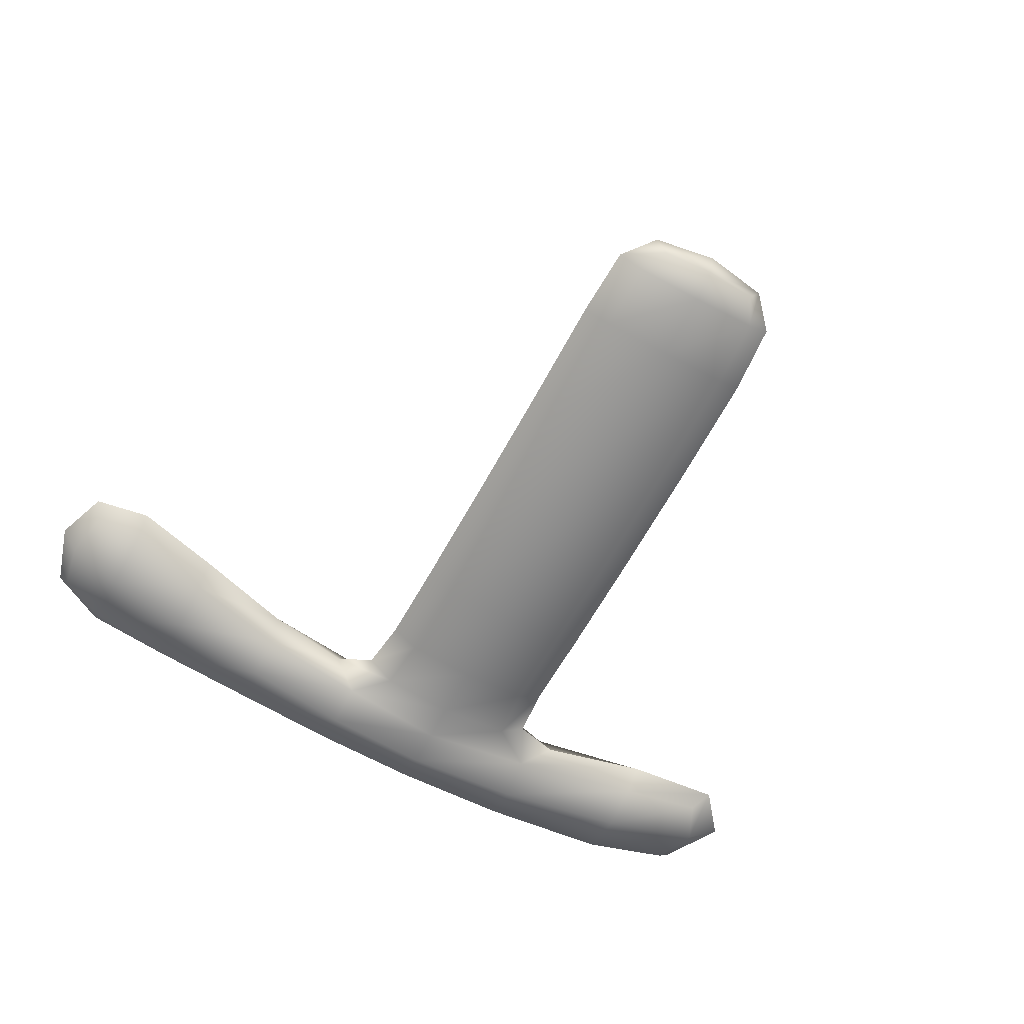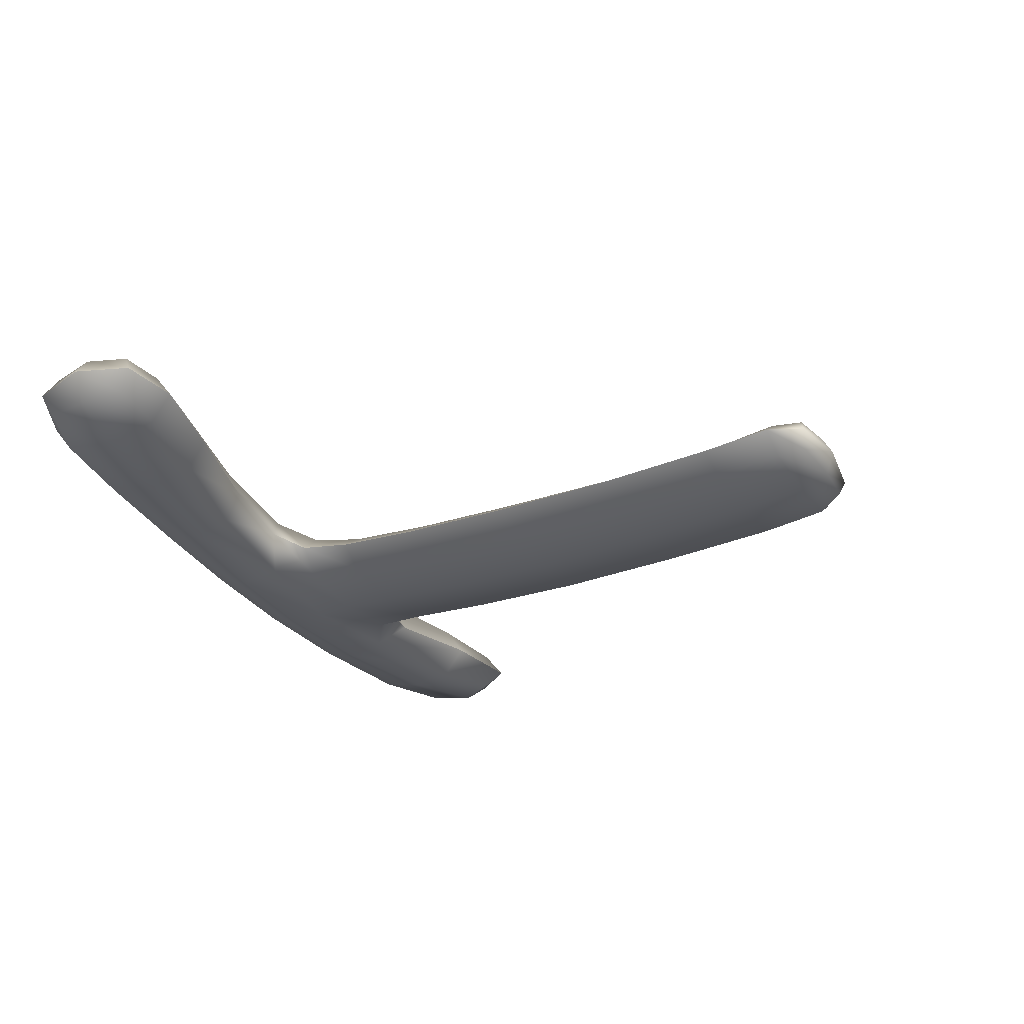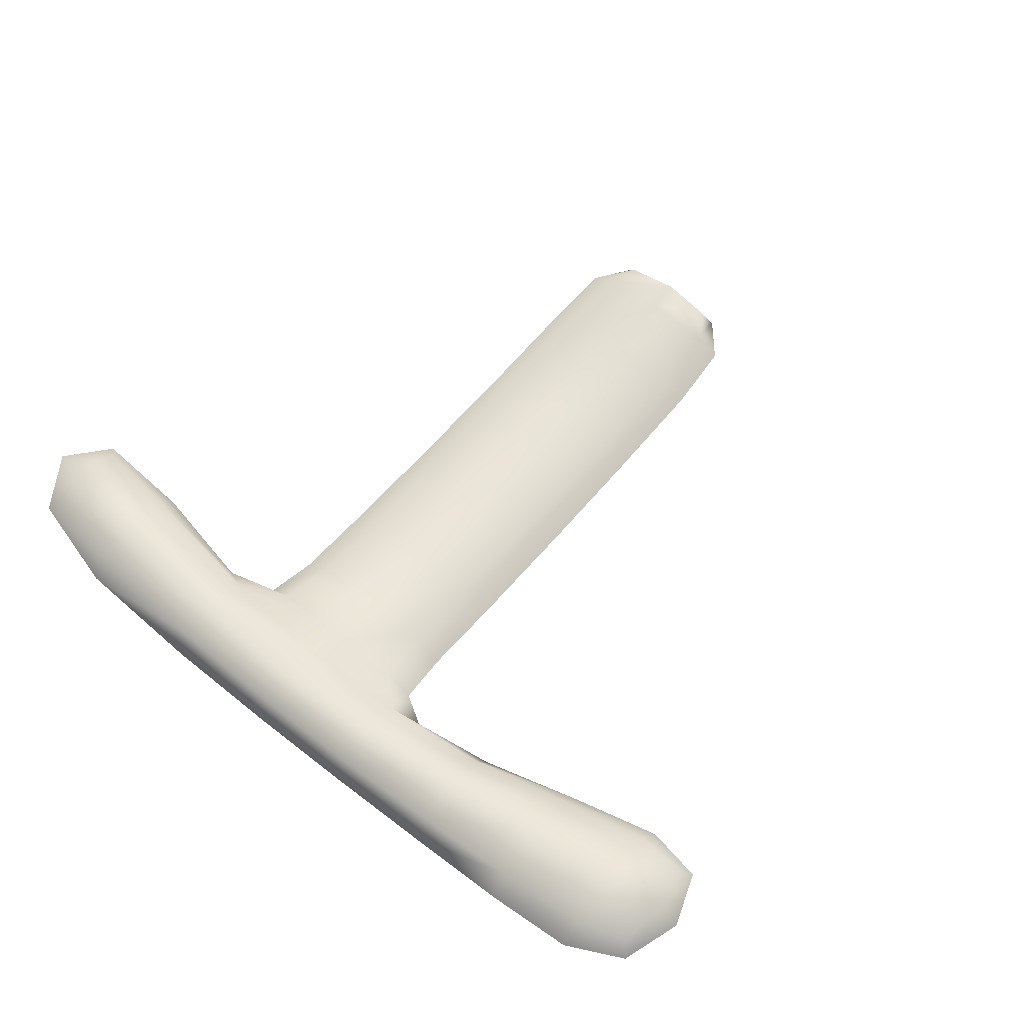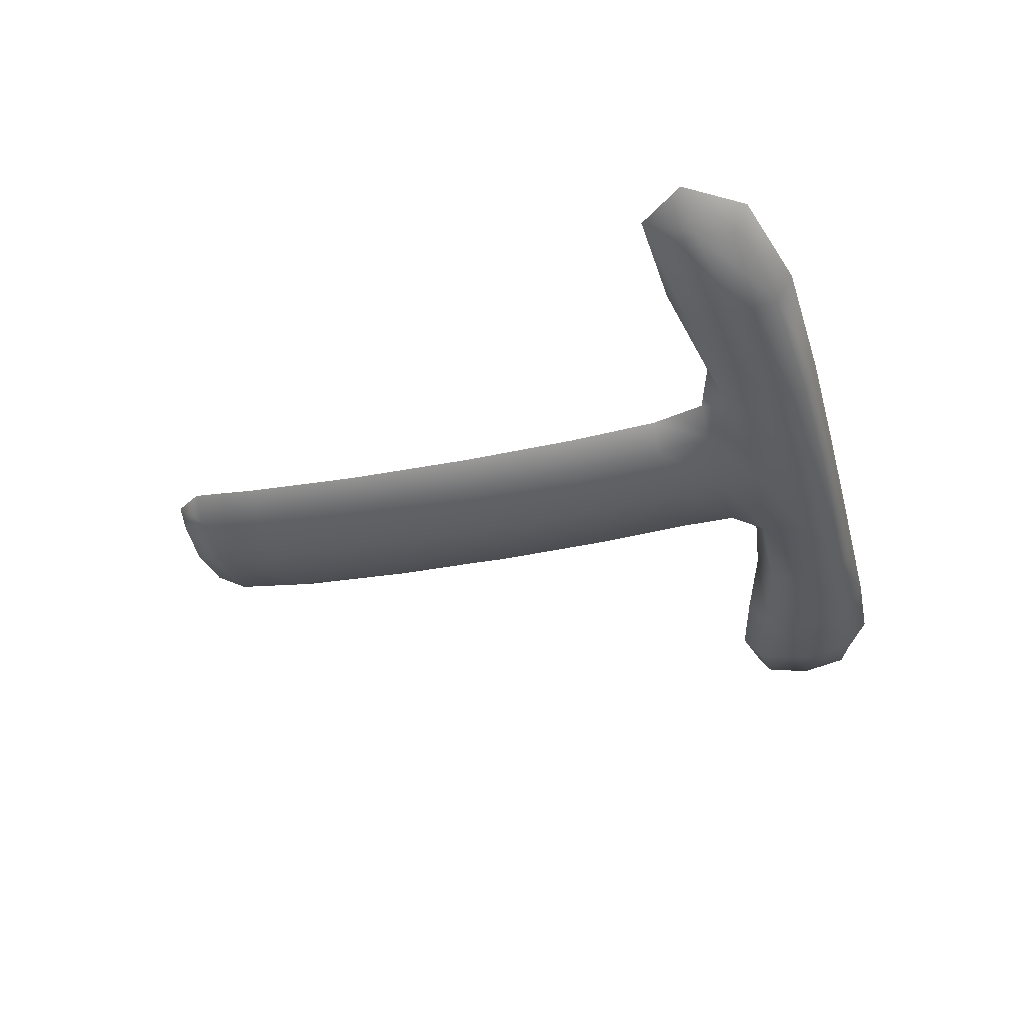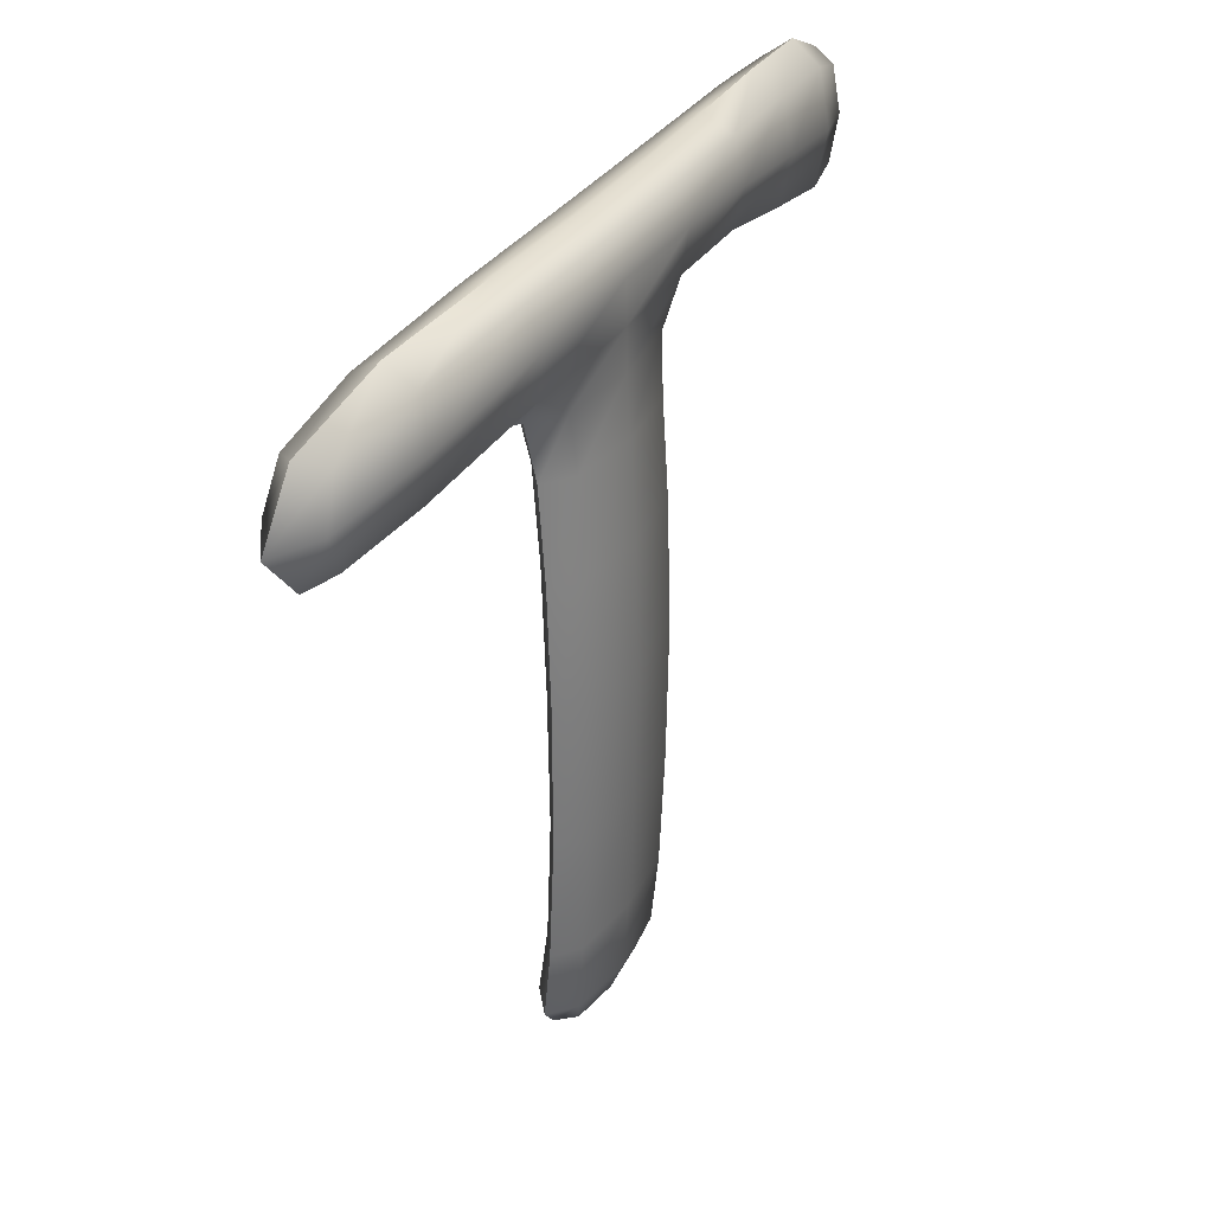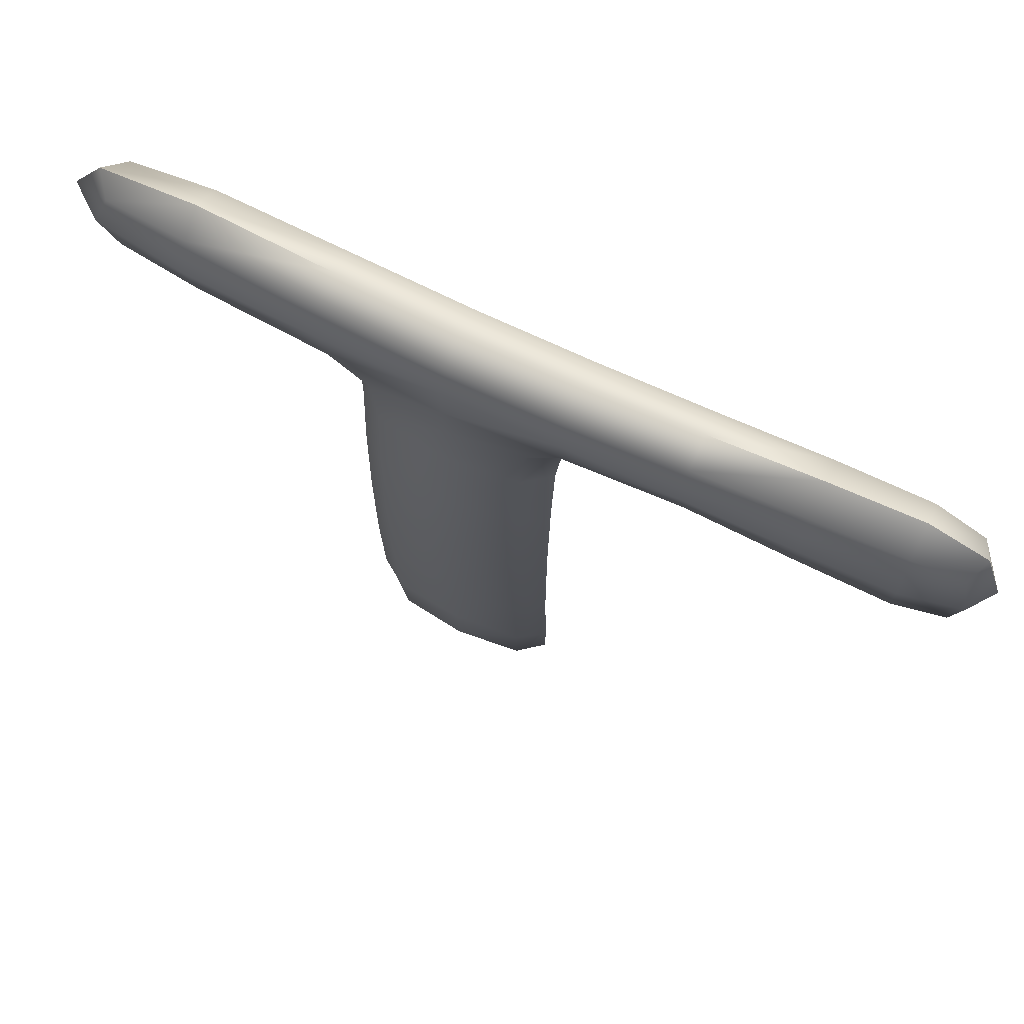
<metadata>
{"format":"obj","ext":"obj","renderer":"f3d","projection":"perspective","resolution":1024,"background":"white","views":[{"elev":-64.1,"azim":-28.4,"up":"+Z"},{"elev":-29.9,"azim":-61.7,"up":"+Z"},{"elev":60.1,"azim":-140.7,"up":"+Z"},{"elev":-36.0,"azim":104.6,"up":"+Z"},{"elev":32.8,"azim":118.1,"up":"+Y"},{"elev":69.5,"azim":-154.0,"up":"+Y"}]}
</metadata>
<code>
g Cube.003
v -0.03716 0.8414 0.0322
v -0.1466 0.8395 -0.005613
v -0.1269 0.849 0.02205
v -0.03716 0.8235 -0.0009661
v 0.05258 0.849 0.02205
v 0.07225 0.8395 -0.005613
v -0.1269 0.8453 -0.03771
v -0.03716 0.8377 -0.04342
v 0.05258 0.8453 -0.03771
v -0.1517 0.8905 -0.05175
v -0.03716 0.8884 -0.06433
v -0.1948 0.8933 -0.0183
v -0.1466 0.8395 -0.005613
v -0.2017 1.013 -0.03263
v -0.1568 1.008 -0.0614
v -0.2017 1.21 -0.04055
v 0.07737 0.8905 -0.05175
v 0.07225 0.8395 -0.005613
v 0.1204 0.8933 -0.0183
v -0.03716 1.005 -0.0722
v -0.1568 1.205 -0.07009
v -0.2017 1.436 -0.04095
v 0.08249 1.008 -0.0614
v 0.1274 1.013 -0.03263
v -0.1568 1.432 -0.07385
v -0.2017 1.637 -0.03482
v -0.03716 1.203 -0.08117
v 0.08249 1.205 -0.07009
v 0.1274 1.21 -0.04055
v -0.1568 1.635 -0.06818
v -0.2017 1.789 -0.02429
v -0.03716 1.431 -0.0862
v 0.08249 1.432 -0.07385
v 0.1274 1.436 -0.04095
v -0.1568 1.789 -0.05863
v -0.2097 1.882 -0.01162
v -0.03716 1.635 -0.0807
v 0.08249 1.635 -0.06818
v 0.1274 1.637 -0.03482
v -0.1634 1.884 -0.05216
v -0.2687 1.919 0.00133
v -0.03716 1.789 -0.0715
v 0.08249 1.789 -0.05863
v 0.1274 1.789 -0.02429
v -0.03682 1.886 -0.06682
v 0.09101 1.883 -0.05196
v 0.1382 1.881 -0.01133
v 0.1645 1.935 -0.04992
v 0.2187 1.906 0.00387
v 0.4084 1.871 0.02051
v -0.2203 1.943 -0.05187
v -0.03525 1.952 -0.06691
v 0.4013 1.901 -0.0269
v 0.5801 1.861 0.03293
v -0.03413 2.021 -0.06611
v -0.2215 2.015 -0.06262
v 0.1722 2.009 -0.06
v 0.5503 1.885 -0.005774
v 0.4037 1.979 -0.04343
v 0.5801 1.95 -0.01171
v 0.6426 1.939 0.03731
v 0.5503 2.024 -0.005774
v 0.5801 2.038 0.03293
v 0.401 2.056 -0.02582
v 0.1732 2.071 -0.0402
v 0.4039 2.085 0.02111
v 0.5801 2.038 0.03293
v 0.1732 2.094 0.008625
v -0.03394 2.076 -0.04529
v -0.03394 2.095 0.003526
v -0.2217 2.074 -0.0429
v -0.2217 2.095 0.005922
v -0.03394 2.076 0.05235
v 0.1732 2.071 0.05745
v -0.2217 2.074 0.05474
v 0.4039 2.085 0.02111
v 0.401 2.056 0.06764
v 0.5801 2.038 0.03293
v 0.5503 2.024 0.06746
v -0.4097 2.067 0.06237
v -0.4097 2.093 0.01355
v -0.589 2.059 0.07203
v -0.589 2.091 0.0232
v -0.7388 2.047 0.07835
v -0.7403 2.083 0.03171
v -0.8221 2.02 0.07293
v -0.8379 2.036 0.0372
v -0.4097 2.067 -0.03527
v -0.589 2.091 0.0232
v -0.4097 1.997 -0.0538
v -0.589 2.059 -0.02562
v -0.7403 2.083 0.03171
v -0.7388 2.047 -0.01511
v -0.4108 1.927 -0.03627
v -0.589 1.974 -0.04392
v -0.7403 1.953 -0.03259
v -0.8221 2.02 -0.0003061
v -0.589 1.888 -0.02562
v -0.4146 1.9 0.01298
v -0.8379 1.939 -0.007442
v -0.8379 2.036 0.0372
v -0.8711 1.934 0.03906
v -0.7388 1.858 -0.01511
v -0.8221 1.862 -0.0003061
v -0.8379 1.842 0.0372
v -0.7403 1.822 0.03171
v -0.589 1.856 0.0232
v -0.2203 1.943 0.05497
v -0.2097 1.882 -0.01162
v -0.4108 1.927 0.06246
v -0.1634 1.884 0.0288
v -0.589 1.856 0.0232
v -0.2017 1.789 -0.02429
v -0.589 1.888 0.07203
v -0.1568 1.79 0.01004
v -0.7403 1.822 0.03171
v -0.2017 1.637 -0.03482
v -0.7388 1.858 0.07835
v -0.1568 1.638 -0.00146
v -0.2017 1.436 -0.04095
v -0.1568 1.439 -0.008036
v -0.2017 1.21 -0.04055
v -0.1568 1.215 -0.01101
v -0.2017 1.013 -0.03263
v -0.1568 1.018 -0.003848
v -0.1948 0.8933 -0.0183
v -0.1517 0.8977 0.01471
v -0.1466 0.8395 -0.005613
v -0.1269 0.849 0.02205
v -0.8379 1.842 0.0372
v -0.8221 1.862 0.07293
v -0.8379 1.939 0.08184
v -0.8711 1.934 0.03906
v -0.8221 2.02 0.07293
v -0.8379 2.036 0.0372
v -0.7388 2.047 -0.01511
v -0.7403 2.083 0.03171
v -0.8379 2.036 0.0372
v -0.8221 2.02 -0.0003061
v -0.7388 2.047 0.07835
v -0.8379 1.939 0.08184
v -0.8221 2.02 0.07293
v -0.7403 1.953 0.09602
v -0.8221 1.862 0.07293
v -0.589 2.059 0.07203
v -0.7388 1.858 0.07835
v -0.589 1.974 0.09033
v -0.4097 2.067 0.06237
v -0.589 1.888 0.07203
v -0.4097 1.997 0.08073
v -0.2217 2.074 0.05474
v -0.4108 1.927 0.06246
v -0.2215 2.015 0.07355
v -0.03394 2.076 0.05235
v -0.2203 1.943 0.05497
v -0.03413 2.021 0.07199
v 0.1732 2.071 0.05745
v -0.03525 1.952 0.0642
v -0.1634 1.884 0.0288
v 0.1722 2.009 0.07618
v 0.401 2.056 0.06764
v -0.03682 1.886 0.04304
v -0.1568 1.79 0.01004
v 0.1645 1.935 0.05692
v 0.4037 1.979 0.08545
v 0.5503 2.024 0.06746
v -0.03716 1.79 0.02292
v -0.1568 1.638 -0.00146
v 0.5801 1.95 0.07757
v 0.5801 2.038 0.03293
v 0.6426 1.939 0.03731
v 0.4013 1.901 0.06765
v 0.5503 1.885 0.06746
v 0.5801 1.861 0.03293
v 0.4084 1.871 0.02051
v 0.2187 1.906 0.00387
v 0.09101 1.884 0.029
v 0.1382 1.881 -0.01133
v 0.08249 1.79 0.01004
v 0.1274 1.789 -0.02429
v -0.03716 1.639 0.01105
v -0.1568 1.439 -0.008036
v 0.08249 1.638 -0.00146
v 0.1274 1.637 -0.03482
v -0.03716 1.44 0.004305
v -0.1568 1.215 -0.01101
v 0.08249 1.439 -0.008036
v 0.1274 1.436 -0.04095
v -0.03716 1.216 7.01e-05
v -0.1568 1.018 -0.003848
v 0.08249 1.215 -0.01101
v 0.1274 1.21 -0.04055
v -0.03716 1.02 0.006944
v -0.1517 0.8977 0.01471
v 0.08249 1.018 -0.003848
v 0.1274 1.013 -0.03263
v -0.03716 0.8983 0.02773
v -0.1269 0.849 0.02205
v -0.03716 0.8414 0.0322
v 0.07737 0.8977 0.01471
v 0.1204 0.8933 -0.0183
v 0.05258 0.849 0.02205
v 0.07225 0.8395 -0.005613
g Cube.003_0
f 3 2 1
f 2 4 1
f 1 4 5
f 4 6 5
f 2 7 4
f 4 8 6
f 7 8 4
f 8 9 6
f 7 10 8
f 8 11 9
f 10 11 8
f 12 10 7
f 13 12 7
f 12 14 10
f 14 15 10
f 10 15 11
f 14 16 15
f 11 17 9
f 9 17 18
f 17 19 18
f 15 20 11
f 11 20 17
f 16 21 15
f 15 21 20
f 16 22 21
f 17 23 19
f 20 23 17
f 23 24 19
f 22 25 21
f 22 26 25
f 21 27 20
f 20 27 23
f 21 25 27
f 23 28 24
f 27 28 23
f 28 29 24
f 26 30 25
f 26 31 30
f 25 32 27
f 27 32 28
f 25 30 32
f 28 33 29
f 32 33 28
f 33 34 29
f 31 35 30
f 31 36 35
f 30 37 32
f 32 37 33
f 30 35 37
f 33 38 34
f 37 38 33
f 38 39 34
f 36 40 35
f 36 41 40
f 35 42 37
f 37 42 38
f 35 40 42
f 38 43 39
f 42 43 38
f 43 44 39
f 40 45 42
f 42 45 43
f 43 46 44
f 45 46 43
f 46 47 44
f 46 48 47
f 48 49 47
f 50 49 48
f 40 51 45
f 41 51 40
f 45 52 46
f 52 48 46
f 51 52 45
f 53 50 48
f 54 50 53
f 52 55 48
f 51 56 52
f 56 55 52
f 53 48 57
f 55 57 48
f 58 54 53
f 58 53 59
f 59 53 57
f 58 60 54
f 60 58 59
f 60 61 54
f 60 62 61
f 62 63 61
f 60 59 64
f 62 60 64
f 59 57 65
f 64 59 65
f 62 64 66
f 67 62 66
f 66 64 68
f 64 65 68
f 55 69 57
f 69 65 57
f 70 68 65
f 69 70 65
f 71 69 55
f 56 71 55
f 72 70 69
f 71 72 69
f 70 73 68
f 73 74 68
f 75 73 70
f 72 75 70
f 76 68 74
f 77 76 74
f 78 76 77
f 79 78 77
f 80 75 72
f 81 80 72
f 81 72 71
f 82 80 81
f 83 82 81
f 84 82 83
f 85 84 83
f 86 84 85
f 87 86 85
f 88 81 71
f 88 71 56
f 89 81 88
f 90 88 56
f 90 56 51
f 91 89 88
f 91 88 90
f 92 89 91
f 93 92 91
f 94 90 51
f 94 51 41
f 95 91 90
f 93 91 95
f 95 90 94
f 96 93 95
f 97 93 96
f 98 95 94
f 96 95 98
f 99 94 41
f 98 94 99
f 100 97 96
f 101 97 100
f 102 101 100
f 103 96 98
f 100 96 103
f 102 100 104
f 104 100 103
f 105 102 104
f 105 104 106
f 104 103 106
f 106 103 107
f 103 98 107
f 107 98 99
f 99 41 108
f 108 41 109
f 110 99 108
f 111 108 109
f 112 99 110
f 111 109 113
f 114 112 110
f 115 111 113
f 116 112 114
f 115 113 117
f 118 116 114
f 119 115 117
f 119 117 120
f 121 119 120
f 121 120 122
f 123 121 122
f 123 122 124
f 125 123 124
f 125 124 126
f 127 125 126
f 127 126 128
f 129 127 128
f 130 116 118
f 131 130 118
f 131 132 130
f 132 133 130
f 132 134 133
f 134 135 133
f 138 137 136
f 139 138 136
f 142 141 140
f 141 143 140
f 141 144 143
f 140 143 145
f 144 146 143
f 143 147 145
f 143 146 147
f 145 147 148
f 146 149 147
f 147 150 148
f 147 149 150
f 148 150 151
f 149 152 150
f 150 153 151
f 150 152 153
f 154 151 153
f 152 155 153
f 156 154 153
f 156 153 155
f 157 154 156
f 158 156 155
f 158 155 159
f 160 157 156
f 160 156 158
f 161 157 160
f 162 158 159
f 162 159 163
f 164 160 158
f 164 158 162
f 165 161 160
f 165 160 164
f 166 161 165
f 167 162 163
f 167 163 168
f 169 166 165
f 170 166 169
f 171 170 169
f 169 165 172
f 172 165 164
f 171 169 173
f 173 169 172
f 174 171 173
f 174 173 175
f 173 172 175
f 175 172 176
f 172 164 176
f 177 164 162
f 176 164 177
f 177 162 167
f 178 176 177
f 178 177 179
f 179 177 167
f 180 178 179
f 179 167 181
f 181 167 168
f 181 168 182
f 180 179 183
f 183 179 181
f 184 180 183
f 185 181 182
f 183 181 185
f 185 182 186
f 184 183 187
f 187 183 185
f 188 184 187
f 189 185 186
f 187 185 189
f 189 186 190
f 188 187 191
f 191 187 189
f 192 188 191
f 193 189 190
f 191 189 193
f 193 190 194
f 192 191 195
f 195 191 193
f 196 192 195
f 197 193 194
f 195 193 197
f 197 194 198
f 199 197 198
f 196 195 200
f 200 195 197
f 200 197 199
f 201 196 200
f 202 200 199
f 201 200 202
f 203 201 202

</code>
